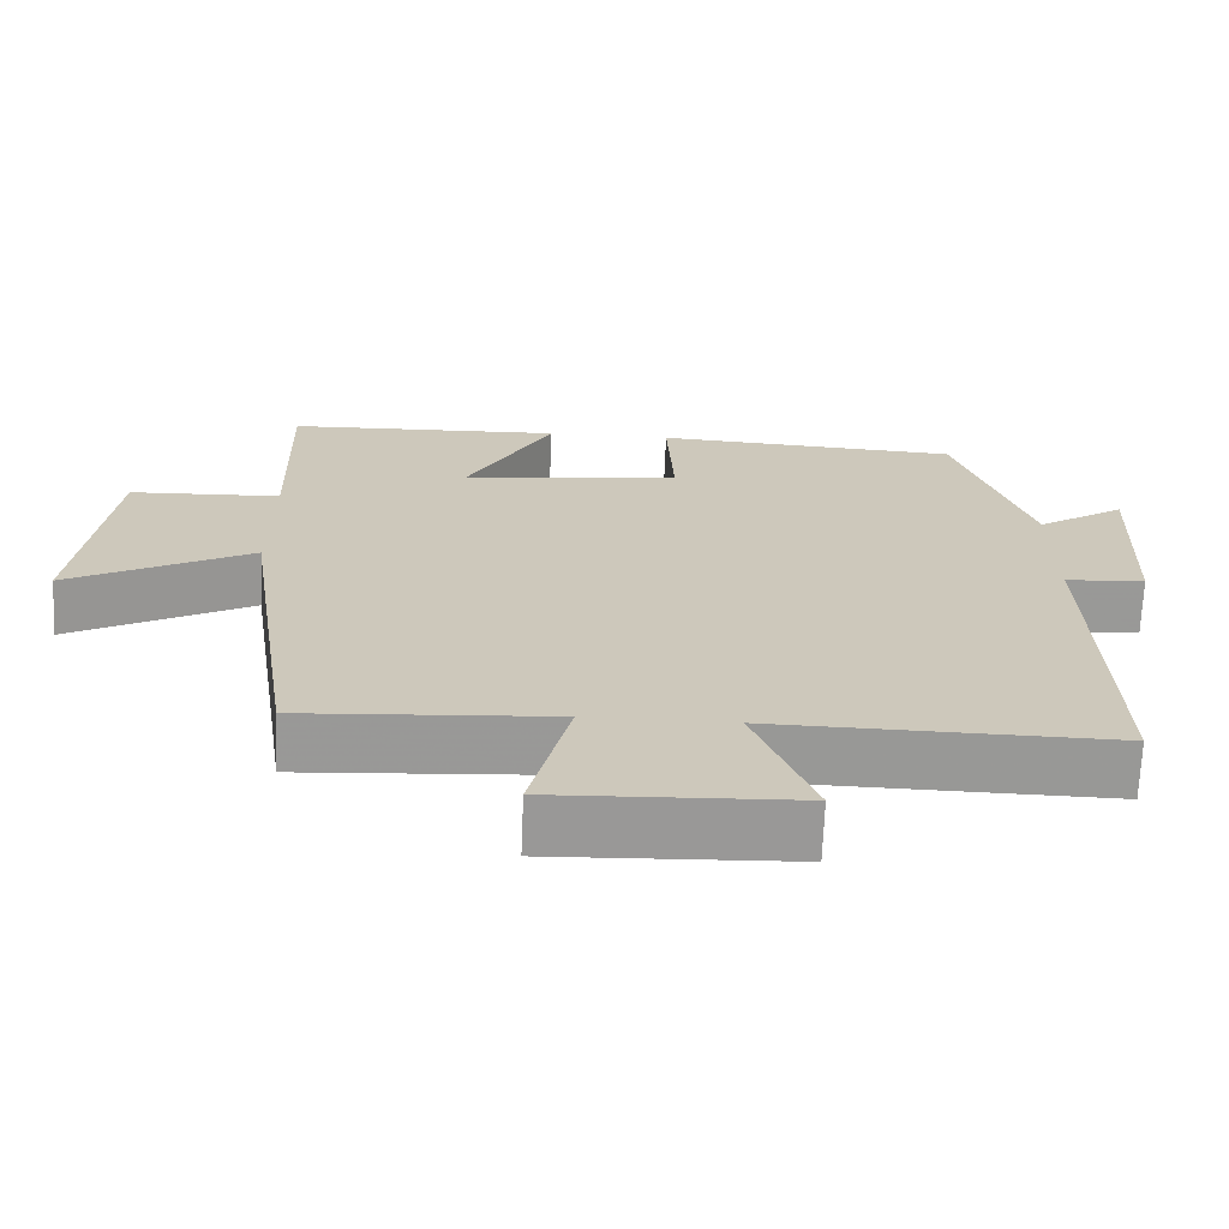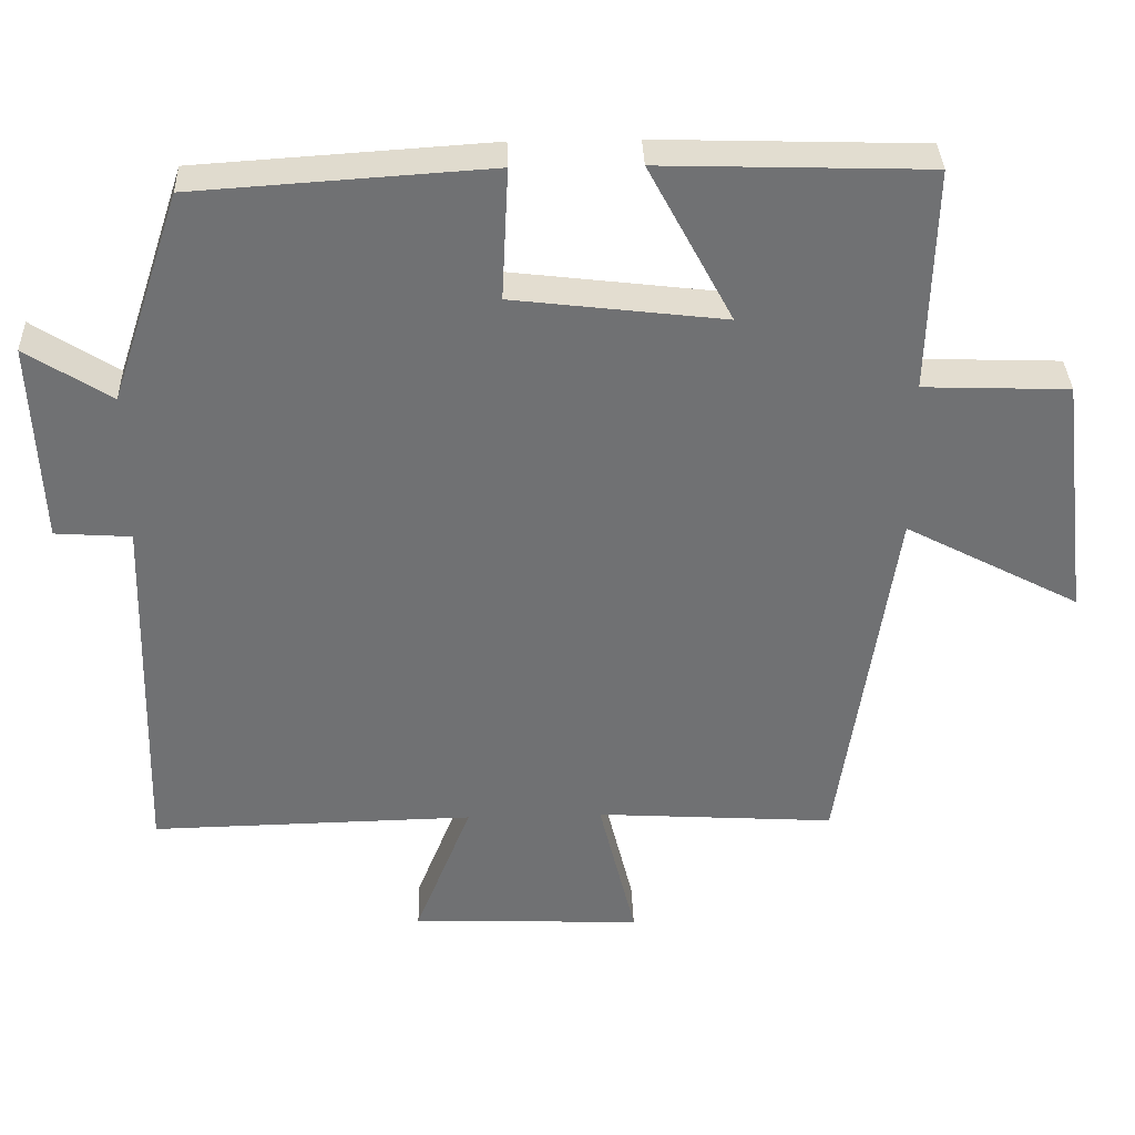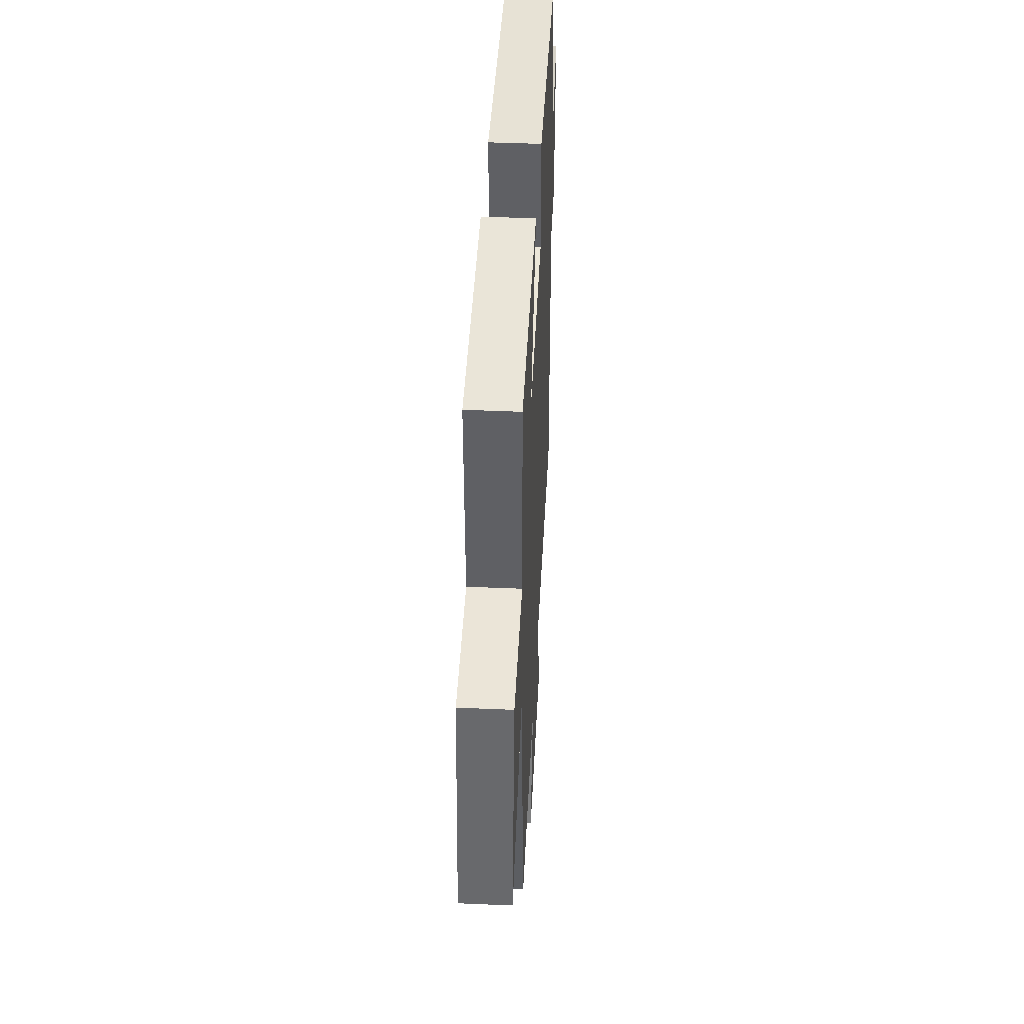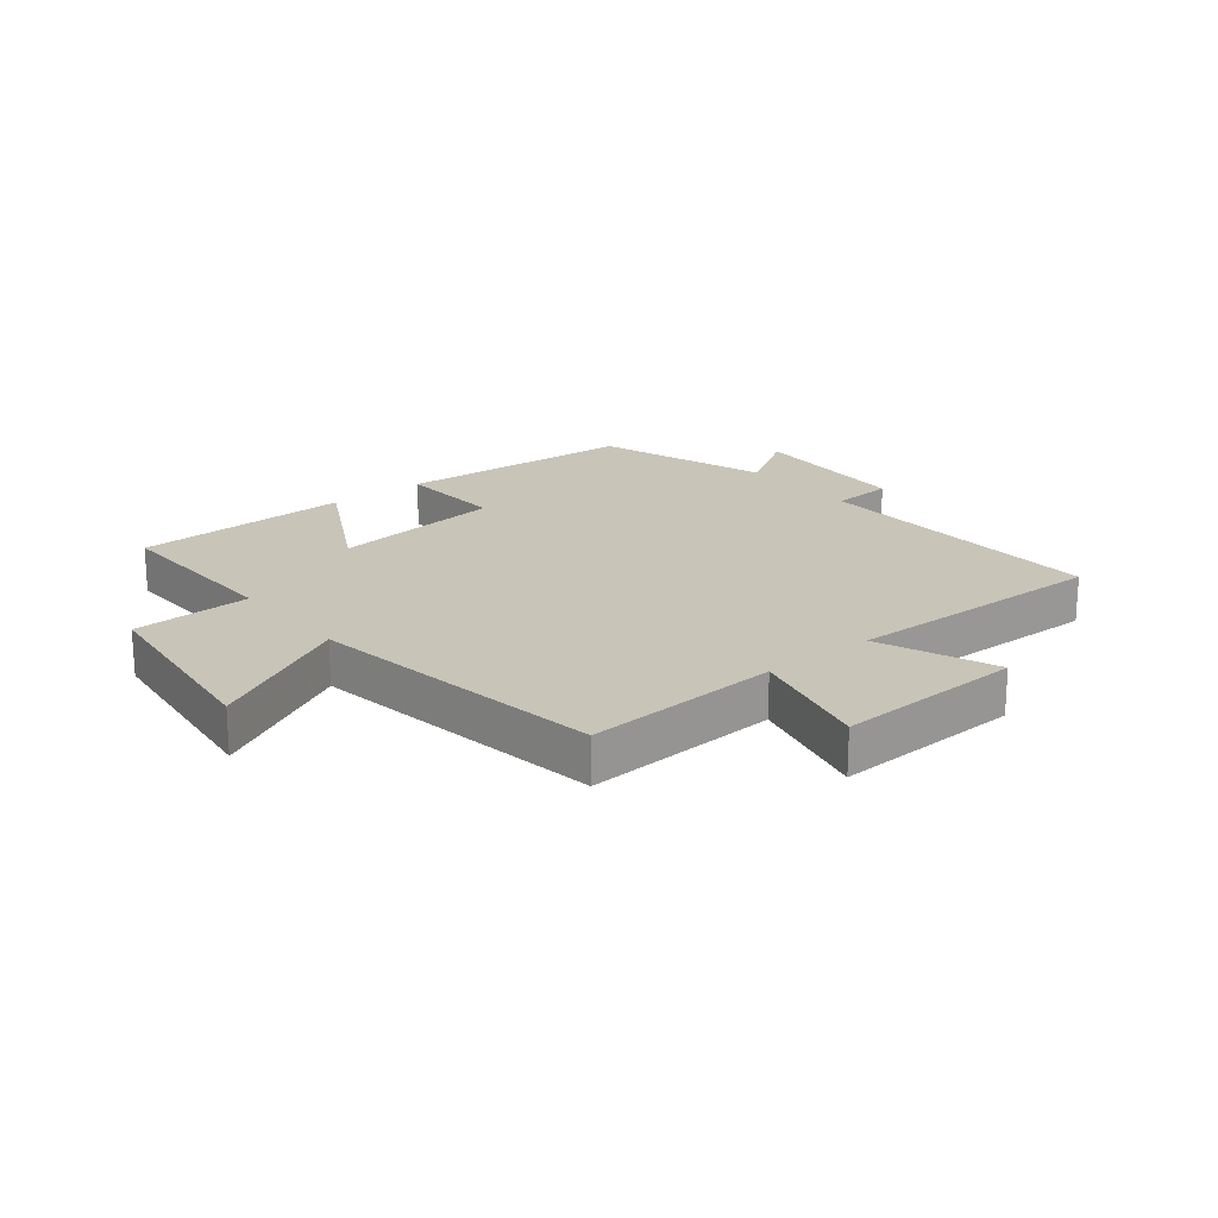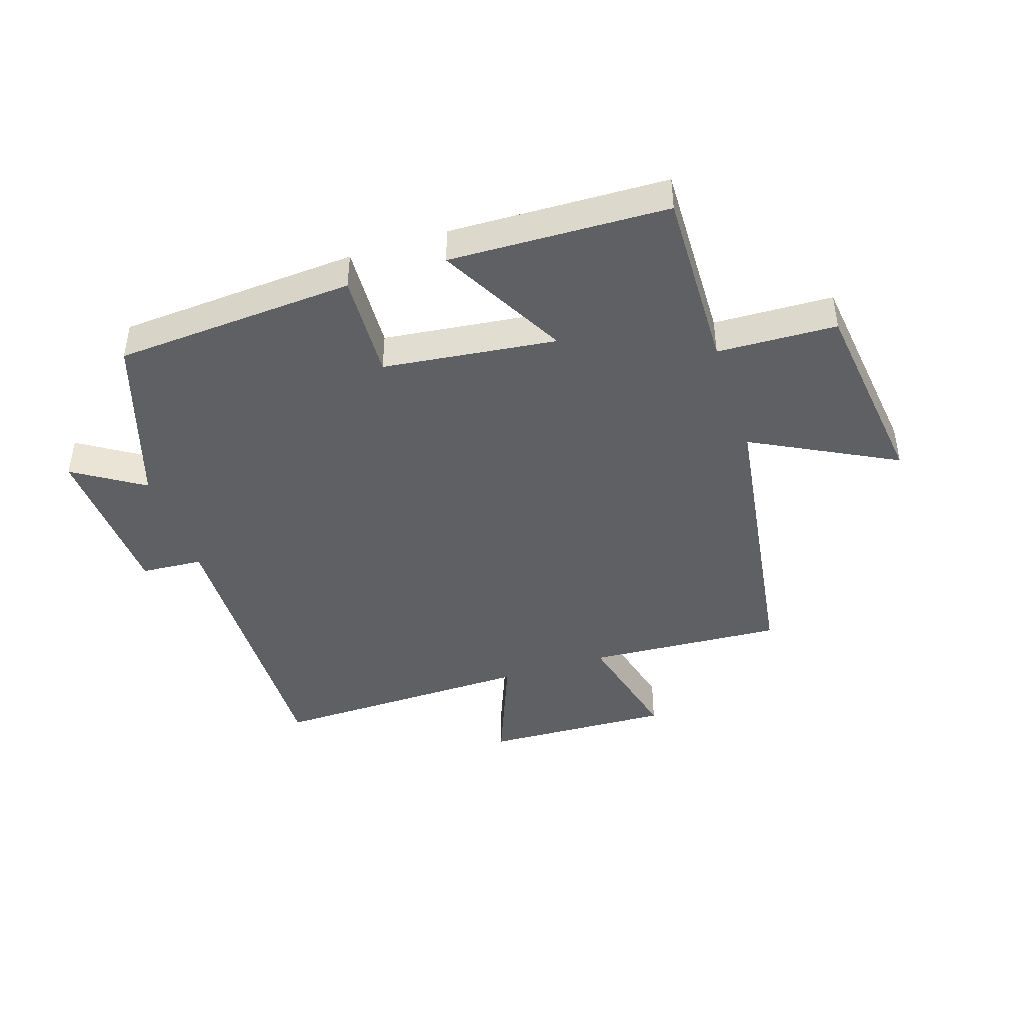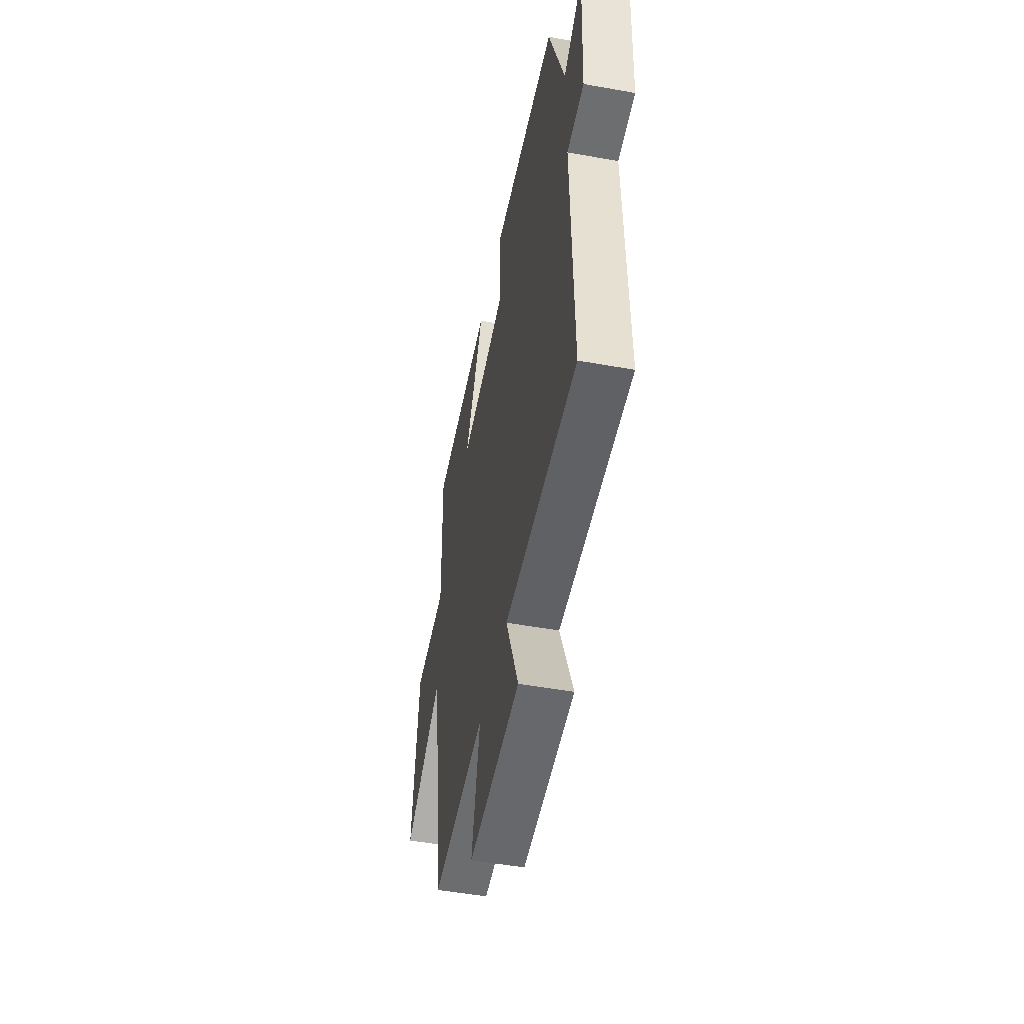
<metadata>
{"format":"obj","ext":"obj","renderer":"f3d","projection":"perspective","resolution":1024,"background":"white","views":[{"elev":-68.6,"azim":177.7,"up":"+Z"},{"elev":35.0,"azim":-1.9,"up":"+Z"},{"elev":43.8,"azim":92.9,"up":"+Z"},{"elev":20.2,"azim":141.1,"up":"+Y"},{"elev":-43.2,"azim":18.1,"up":"+Y"},{"elev":-50.3,"azim":-101.2,"up":"+Z"}]}
</metadata>
<code>
v -0.514 0.07 -0.509
v -0.5 0.07 -0.016
v -0.602 0.07 -0.009
v -0.614 0.07 0.263
v -0.5 0.07 0.19
v -0.406 0.07 0.474
v -0.011 0.07 0.5
v -0.02 0.07 0.323
v 0.264 0.07 0.289
v 0.151 0.07 0.5
v 0.508 0.07 0.489
v 0.5 0.07 0.188
v 0.695 0.07 0.181
v 0.735 0.07 -0.149
v 0.5 0.07 -0.026
v 0.427 0.07 -0.52
v 0.105 0.07 -0.5
v 0.155 0.07 -0.704
v -0.155 0.07 -0.692
v -0.079 0.07 -0.5
v -0.514 0 -0.509
v -0.5 0 -0.016
v -0.602 0 -0.009
v -0.614 0 0.263
v -0.5 0 0.19
v -0.406 0 0.474
v -0.011 0 0.5
v -0.02 0 0.323
v 0.264 0 0.289
v 0.151 0 0.5
v 0.508 0 0.489
v 0.5 0 0.188
v 0.695 0 0.181
v 0.735 0 -0.149
v 0.5 0 -0.026
v 0.427 0 -0.52
v 0.105 0 -0.5
v 0.155 0 -0.704
v -0.155 0 -0.692
v -0.079 0 -0.5
f 17 18 19 20
f 15 16 17
f 15 17 20
f 12 13 14 15
f 20 1 2
f 15 20 2
f 12 15 2
f 9 10 11 12
f 12 2 3
f 9 12 3
f 8 9 3
f 5 6 7 8
f 3 4 5
f 3 5 8
f 40 39 38 37
f 37 36 35
f 40 37 35
f 35 34 33 32
f 22 21 40
f 22 40 35
f 22 35 32
f 32 31 30 29
f 23 22 32
f 23 32 29
f 23 29 28
f 28 27 26 25
f 25 24 23
f 28 25 23
f 1 21 22 2
f 2 22 23 3
f 3 23 24 4
f 4 24 25 5
f 5 25 26 6
f 6 26 27 7
f 7 27 28 8
f 8 28 29 9
f 9 29 30 10
f 10 30 31 11
f 11 31 32 12
f 12 32 33 13
f 13 33 34 14
f 14 34 35 15
f 15 35 36 16
f 16 36 37 17
f 17 37 38 18
f 18 38 39 19
f 19 39 40 20
f 20 40 21 1

</code>
